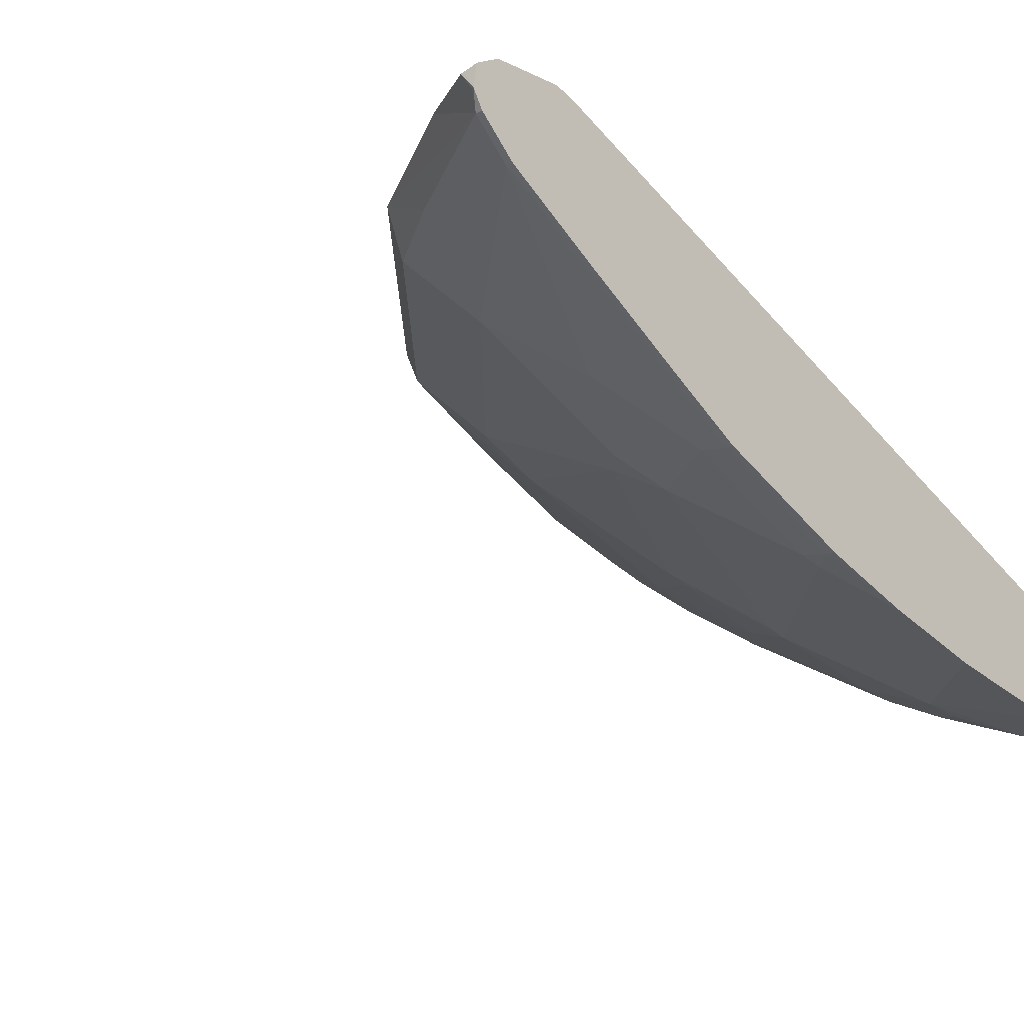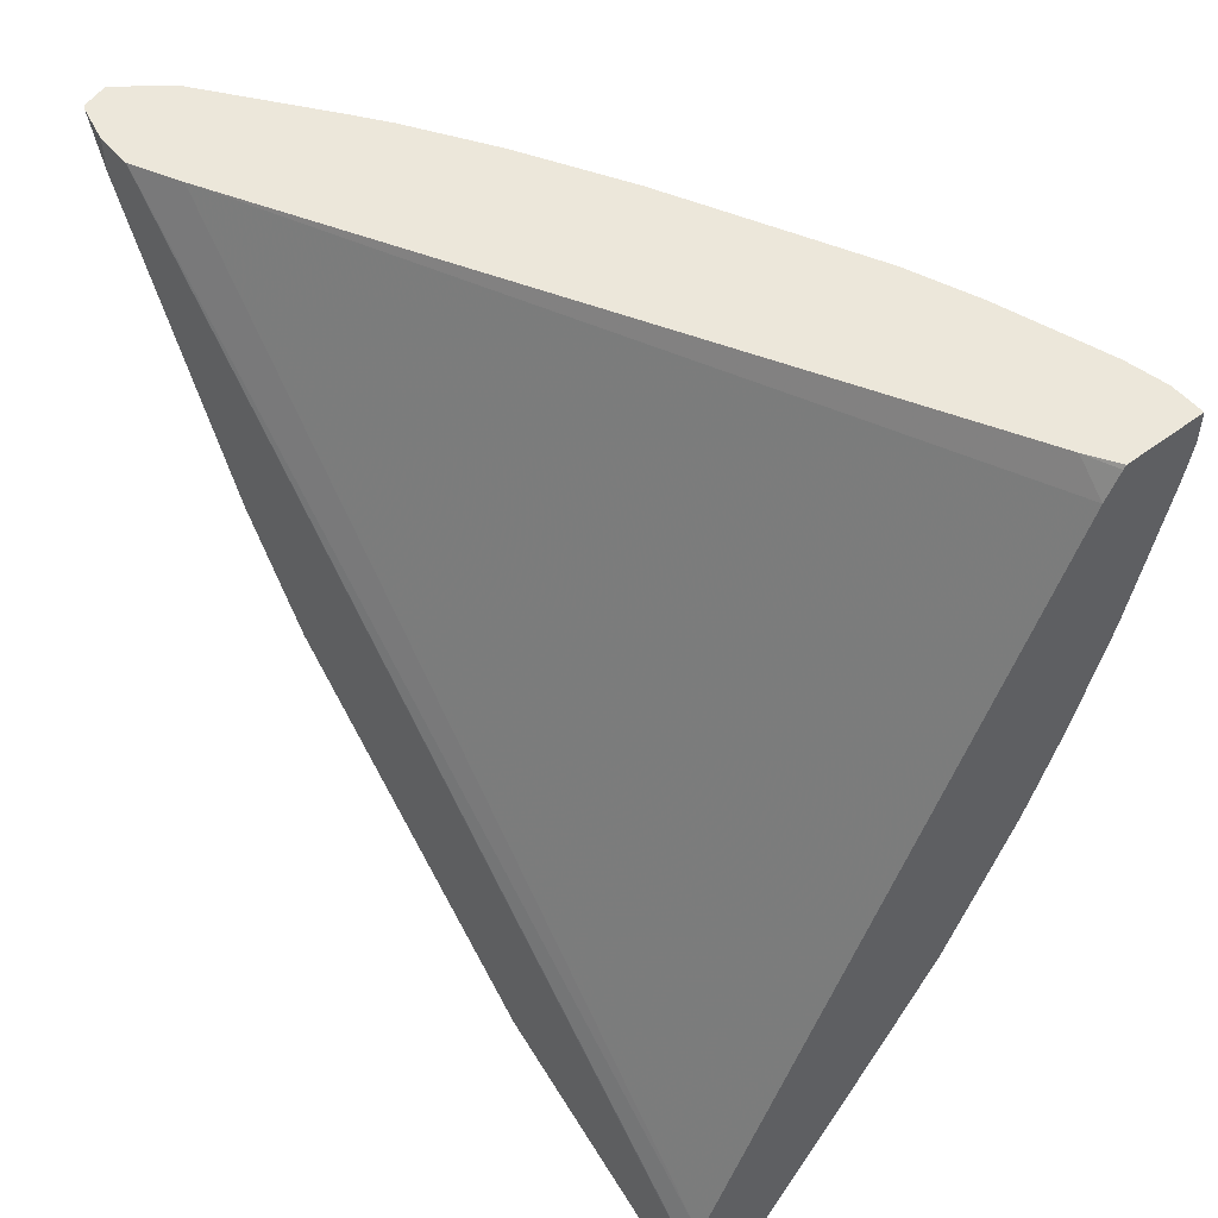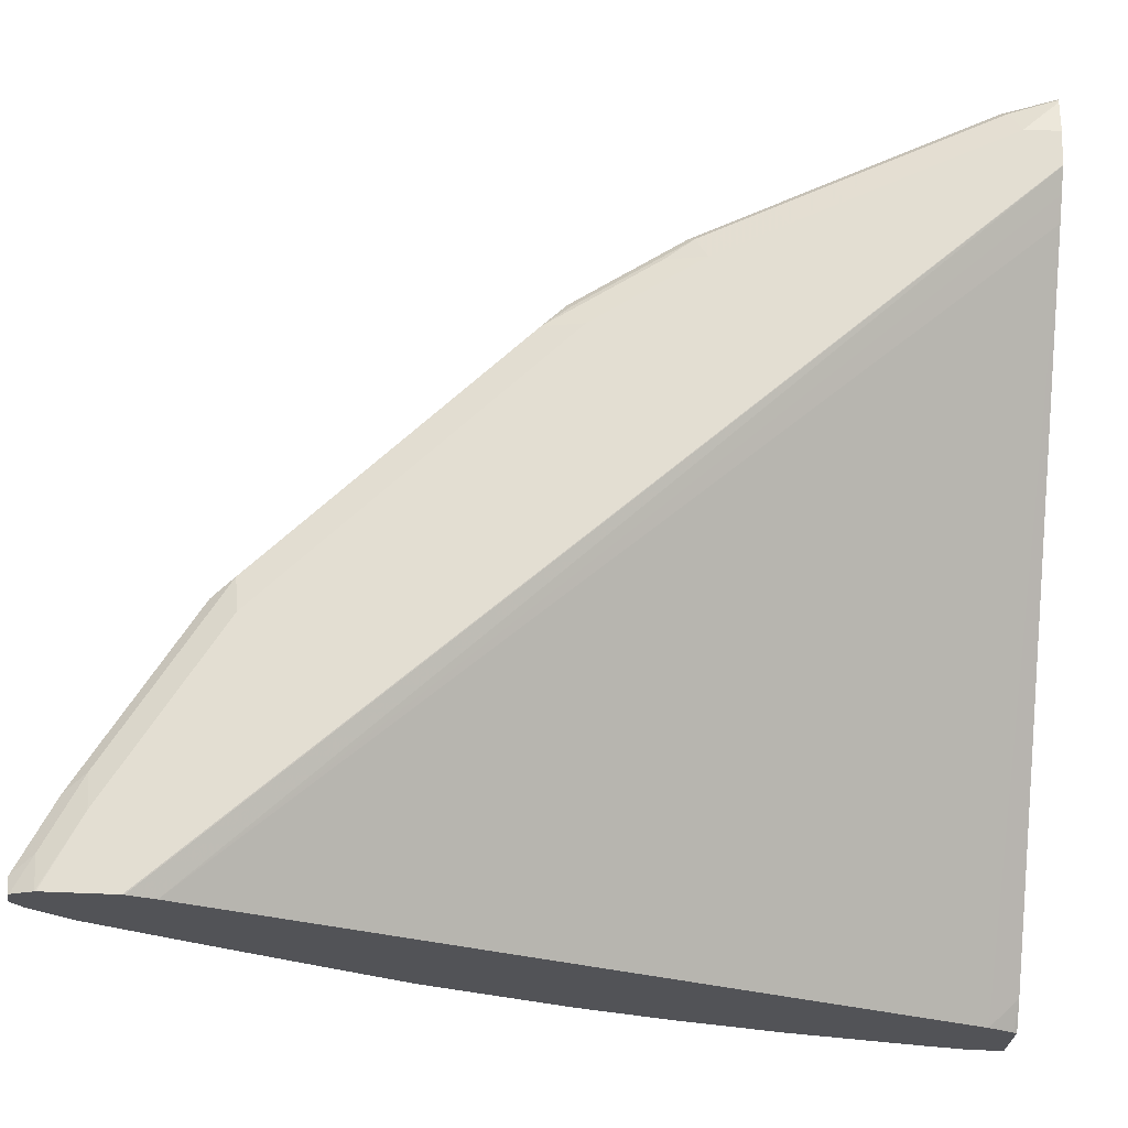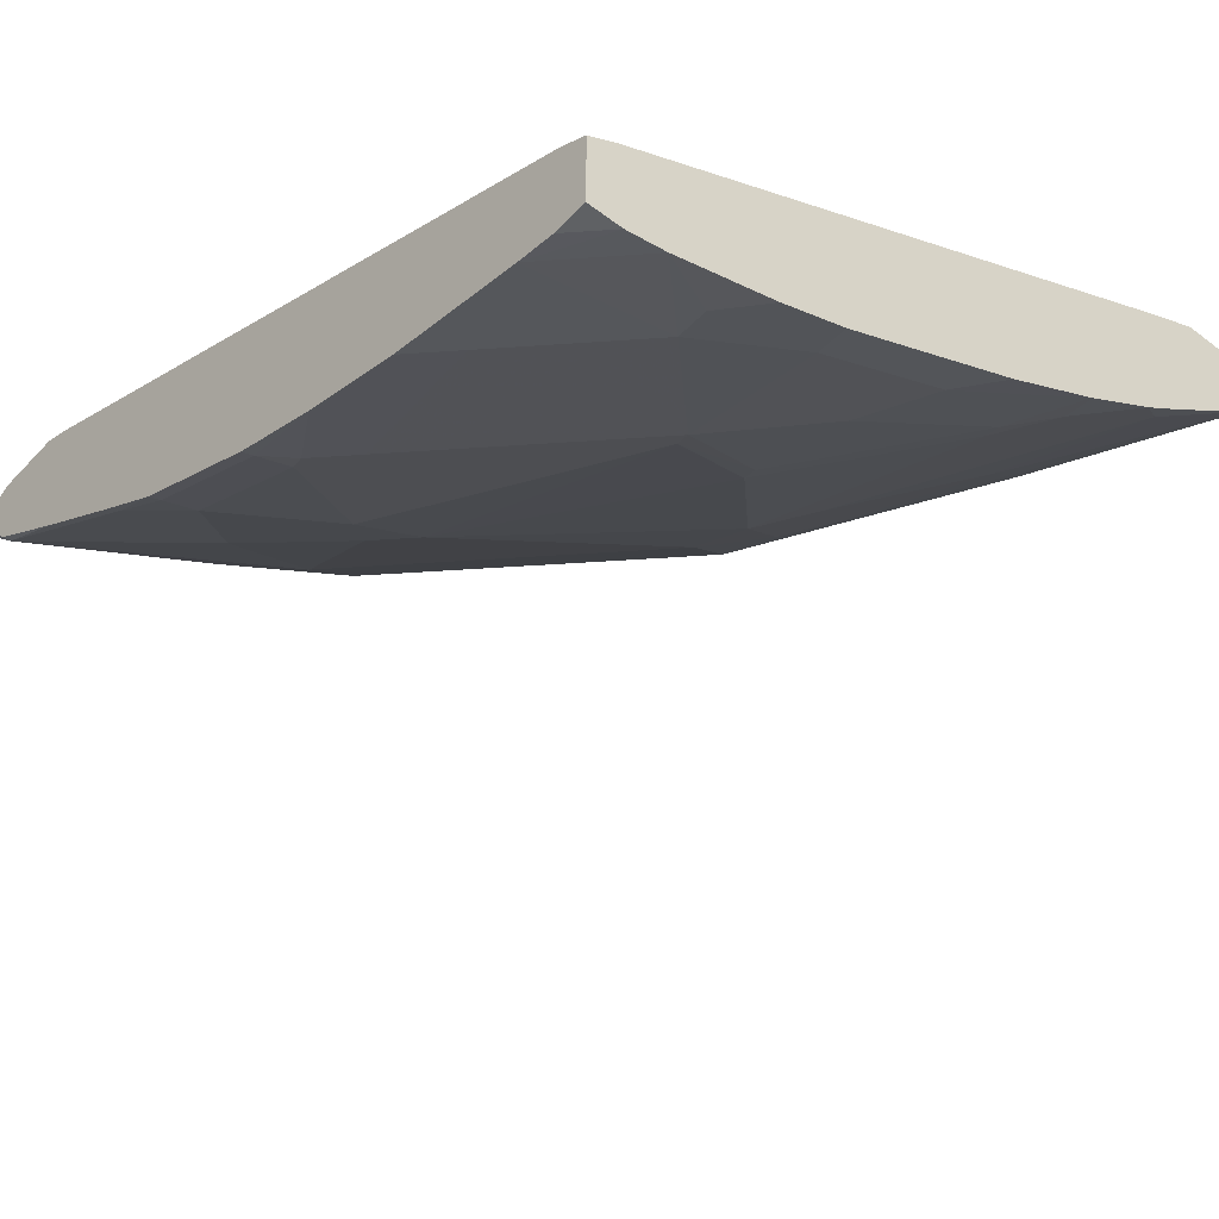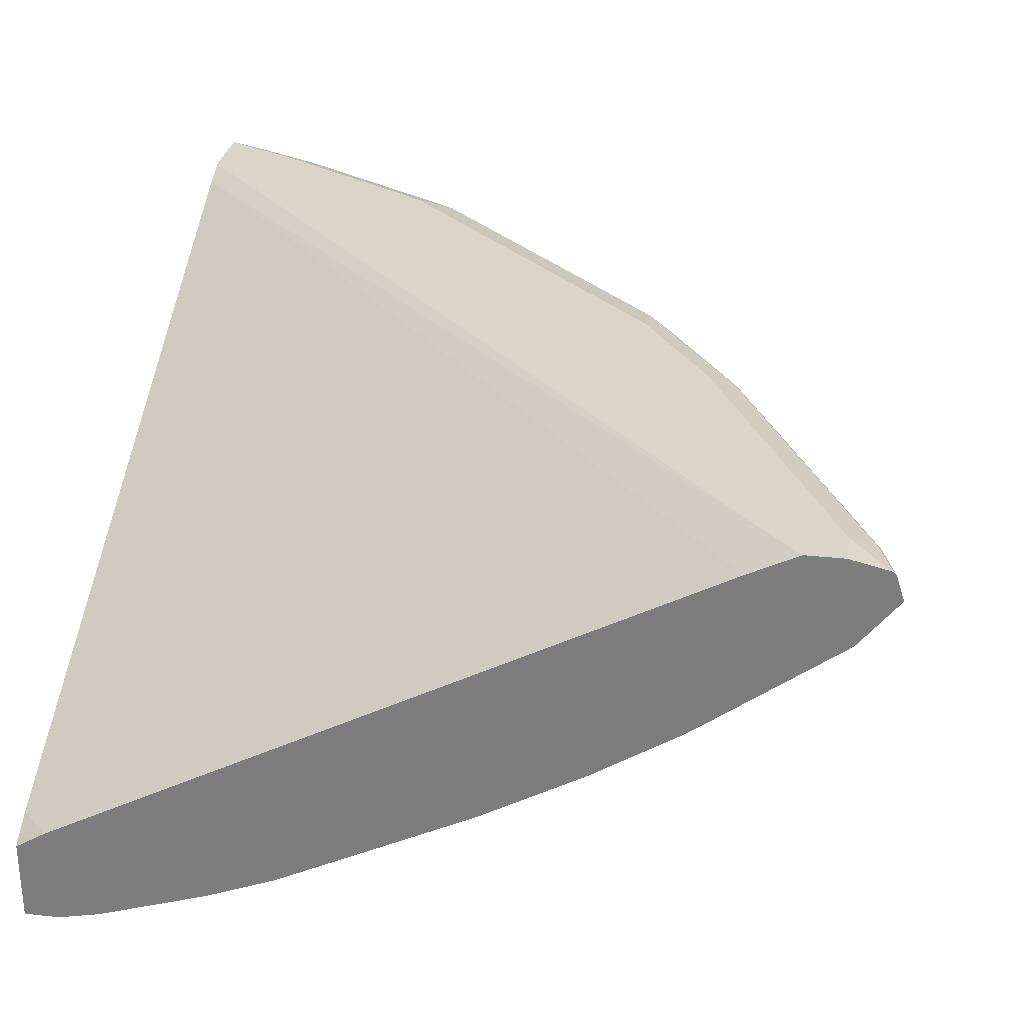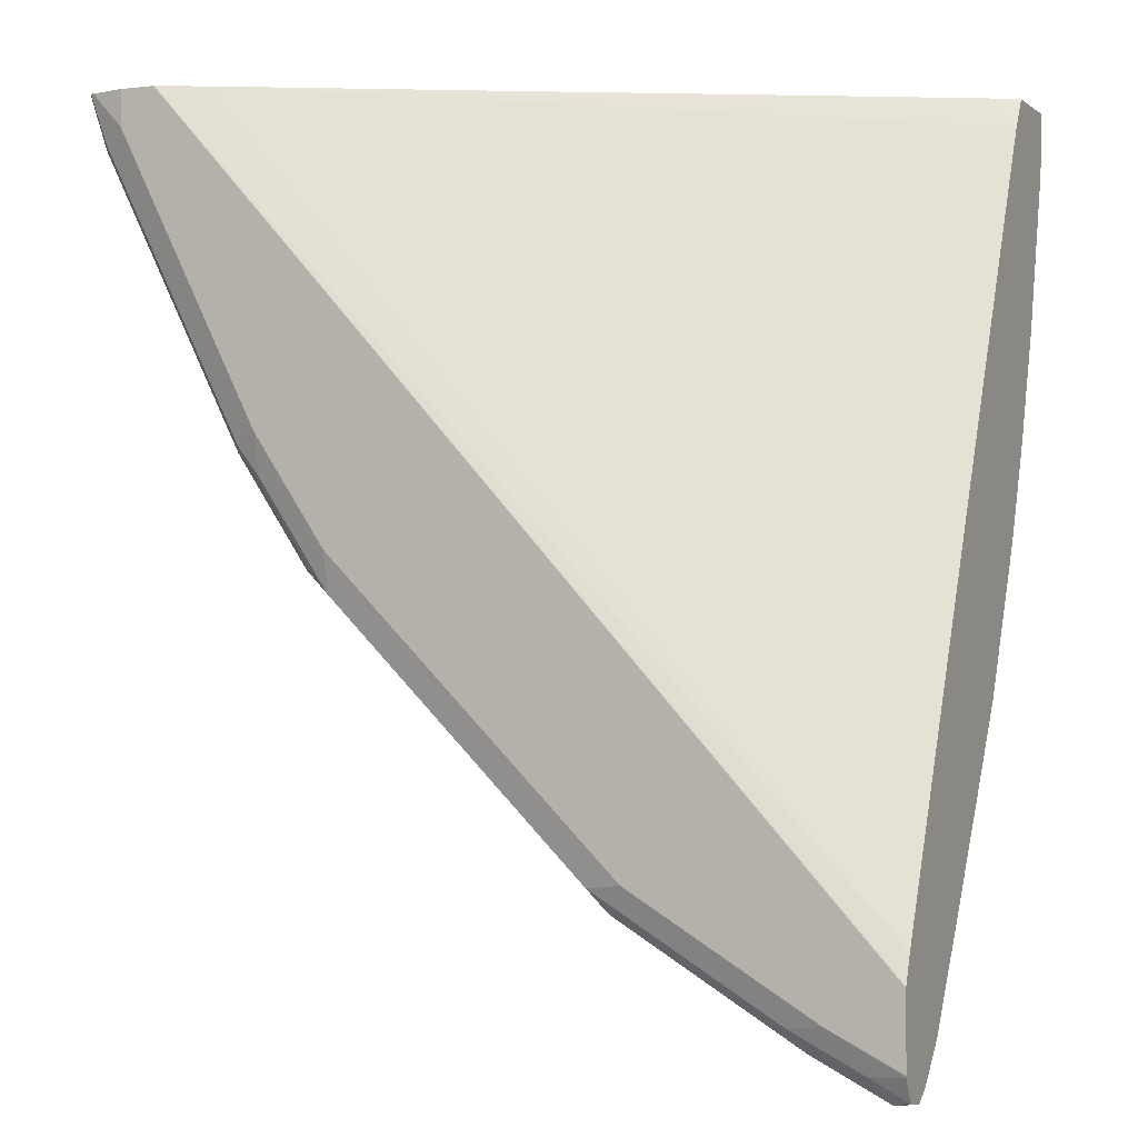
<metadata>
{"format":"obj","ext":"obj","renderer":"f3d","projection":"perspective","resolution":1024,"background":"white","views":[{"elev":-15.8,"azim":-134.9,"up":"+Y"},{"elev":52.1,"azim":-129.0,"up":"+Z"},{"elev":67.6,"azim":-87.8,"up":"+Y"},{"elev":-46.7,"azim":-40.5,"up":"+Y"},{"elev":29.2,"azim":9.4,"up":"+Y"},{"elev":-1.0,"azim":-156.1,"up":"+Z"}]}
</metadata>
<code>
v 0.895 0.2064 -0.3307
v 0.8906 0.2204 -0.3307
v 0.8949 0.206 -0.3307
v 0.8747 0.2064 -0.3716
v 0.8824 0.2167 -0.3613
v 0.8894 0.2217 -0.3307
v 0.8807 0.2202 -0.3578
v 0.8737 0.179 -0.3307
v 0.8824 0.1961 -0.3406
v 0.8721 0.1961 -0.3613
v 0.8618 0.1961 -0.3819
v 0.8308 0.1961 -0.4438
v 0.854 0.2064 -0.4128
v 0.8618 0.2167 -0.4025
v 0.8205 0.2167 -0.4851
v 0.8669 0.2271 -0.3509
v 0.8876 0.2224 -0.3307
v 0.8601 0.2202 -0.3991
v 0.8734 0.1788 -0.3307
v 0.7706 0.1789 -0.5161
v 0.7482 0.1961 -0.5883
v 0.7998 0.2167 -0.5264
v 0.8188 0.2202 -0.4817
v 0.8669 0.2271 -0.3307
v 0.8463 0.2271 -0.3922
v 0.8077 0.1292 -0.3307
v 0.8102 0.1342 -0.3406
v 0.7912 0.1582 -0.4335
v 0.707 0.1342 -0.5264
v 0.7482 0.1754 -0.547
v 0.7293 0.1376 -0.4954
v 0.707 0.1548 -0.5677
v 0.7276 0.1961 -0.6089
v 0.7586 0.2167 -0.5883
v 0.7569 0.2202 -0.5849
v 0.7981 0.2202 -0.523
v 0.805 0.2271 -0.4748
v 0.8463 0.2271 -0.3307
v 0.7908 0.1168 -0.3307
v 0.5625 0.09289 -0.6089
v 0.7276 0.09289 -0.3819
v 0.6657 0.09289 -0.4851
v 0.75 0.0963 -0.3509
v 0.6245 0.1548 -0.6502
v 0.6245 0.1961 -0.7121
v 0.7534 0.2167 -0.5934
v 0.6503 0.2167 -0.6967
v 0.7431 0.2219 -0.6012
v 0.7844 0.2219 -0.5393
v 0.7844 0.2271 -0.5161
v 0.8459 0.227 -0.3307
v 0.4342 0.2271 -0.7844
v 0.7458 0.08792 -0.3307
v 0.5212 0.07227 -0.6089
v 0.5419 0.09289 -0.6295
v 0.5625 0.1548 -0.7121
v 0.6451 0.07227 -0.4644
v 0.5832 0.03098 -0.4438
v 0.725 0.08774 -0.3716
v 0.6425 0.06709 -0.4541
v 0.6038 0.1961 -0.7327
v 0.5986 0.2064 -0.7431
v 0.5883 0.2167 -0.7586
v 0.5986 0.2219 -0.7457
v 0.6193 0.2219 -0.725
v 0.7431 0.2271 -0.578
v 0.8324 0.2202 -0.3307
v 0.4342 0.2268 -0.7835
v 0.4342 0.2207 -0.7685
v 0.4342 0.2271 -0.8249
v 0.7455 0.08777 -0.3307
v 0.498 0.0258 -0.5161
v 0.4774 0.0258 -0.5367
v 0.4593 0.03098 -0.5677
v 0.4593 0.07227 -0.6502
v 0.48 0.09289 -0.6708
v 0.5006 0.1135 -0.6915
v 0.48 0.1342 -0.7327
v 0.4387 0.1754 -0.8153
v 0.5419 0.1961 -0.774
v 0.5806 0.0258 -0.4335
v 0.6425 0.04645 -0.3922
v 0.6632 0.04645 -0.3509
v 0.4387 0.1961 -0.836
v 0.4851 0.2167 -0.8205
v 0.4954 0.2219 -0.8076
v 0.578 0.2271 -0.7431
v 0.8188 0.2134 -0.3307
v 0.4342 0.01551 -0.3476
v 0.4748 0.2271 -0.805
v 0.4342 0.2268 -0.8257
v 0.6876 0.05493 -0.3307
v 0.4567 -0.01546 -0.4335
v 0.4361 0.005183 -0.5161
v 0.4567 0.0258 -0.5573
v 0.4404 0.02754 -0.5711
v 0.4404 0.06883 -0.6536
v 0.4387 0.09289 -0.6915
v 0.4387 0.1342 -0.7534
v 0.4593 0.1135 -0.7121
v 0.4342 0.1371 -0.7593
v 0.4342 0.1754 -0.8153
v 0.4342 0.1872 -0.8271
v 0.6219 0.0258 -0.3509
v 0.5806 0.005183 -0.3509
v 0.5187 -0.01546 -0.3716
v 0.498 -0.01546 -0.3922
v 0.6606 0.04138 -0.3307
v 0.4342 0.1961 -0.836
v 0.4342 0.2064 -0.8419
v 0.4361 0.2064 -0.8411
v 0.4438 0.2167 -0.8411
v 0.4542 0.2219 -0.8282
v 0.4512 0.01551 -0.3307
v 0.4342 0.006391 -0.3328
v 0.4342 0.2202 -0.839
v 0.4342 -0.03653 -0.3732
v 0.4342 -0.01546 -0.456
v 0.4342 0.005183 -0.5179
v 0.4342 0.02139 -0.5588
v 0.4342 0.02712 -0.5728
v 0.4342 0.06841 -0.6553
v 0.4342 0.09583 -0.6974
v 0.6193 0.02073 -0.3307
v 0.5916 0.006864 -0.3307
v 0.578 0.0001131 -0.3307
v 0.5389 -0.01557 -0.3307
v 0.516 -0.02064 -0.3509
v 0.477 -0.03611 -0.3307
v 0.4342 0.2199 -0.8395
v 0.4342 0.004841 -0.3307
v 0.4538 -0.04128 -0.3307
v 0.4342 -0.04128 -0.3502
v 0.4342 -0.04128 -0.3307
f 63 85 86
f 63 84 85
f 63 80 84
f 61 63 62
f 61 80 63
f 60 82 81
f 59 71 83
f 59 83 82
f 59 82 60
f 58 60 81
f 57 60 58
f 56 80 61
f 56 77 78
f 58 81 72
f 72 107 93
f 64 86 87
f 64 87 66
f 64 66 65
f 67 69 88
f 69 89 88
f 70 90 91
f 71 92 83
f 72 81 107
f 72 93 73
f 73 93 94
f 73 94 95
f 73 95 74
f 56 79 80
f 74 95 96
f 63 86 64
f 56 78 79
f 52 102 101
f 54 77 55
f 74 96 97
f 52 70 91
f 52 91 116
f 52 116 130
f 52 130 110
f 52 110 109
f 52 109 103
f 52 103 102
f 132 134 133
f 52 123 122
f 52 122 121
f 52 121 120
f 52 120 119
f 52 119 118
f 52 118 117
f 52 117 133
f 52 133 134
f 52 134 131
f 52 131 115
f 52 115 89
f 52 89 69
f 52 69 68
f 53 71 59
f 54 58 72
f 54 72 73
f 54 73 74
f 54 74 75
f 54 75 76
f 54 76 77
f 55 77 56
f 74 97 75
f 105 125 126
f 75 98 99
f 93 118 94
f 94 119 95
f 94 118 119
f 95 119 96
f 96 119 120
f 96 120 121
f 96 121 122
f 96 122 97
f 97 122 98
f 98 122 123
f 98 123 101
f 98 101 99
f 104 124 125
f 104 125 105
f 105 126 127
f 105 127 106
f 106 127 128
f 106 128 129
f 106 129 117
f 106 117 107
f 110 130 112
f 110 112 111
f 112 130 113
f 113 130 116
f 114 115 131
f 117 129 132
f 117 132 133
f 127 129 128
f 51 69 67
f 93 117 118
f 93 107 117
f 91 113 116
f 90 113 91
f 75 99 100
f 75 100 76
f 76 100 77
f 77 100 99
f 77 99 78
f 78 99 79
f 79 99 101
f 79 101 102
f 79 102 103
f 79 103 84
f 79 84 80
f 81 82 83
f 81 83 104
f 81 104 105
f 75 97 98
f 81 105 106
f 83 92 108
f 83 108 124
f 83 124 104
f 84 103 109
f 84 109 110
f 84 110 111
f 84 111 112
f 84 112 85
f 85 112 86
f 86 112 113
f 86 113 90
f 86 90 87
f 88 89 114
f 89 115 114
f 81 106 107
f 51 68 69
f 52 101 123
f 49 66 50
f 3 12 13
f 3 13 4
f 4 14 5
f 4 13 22
f 4 22 15
f 4 15 14
f 5 14 18
f 5 18 7
f 6 16 17
f 6 7 16
f 7 18 25
f 7 25 16
f 8 11 10
f 8 10 9
f 8 19 12
f 8 12 11
f 12 19 20
f 12 20 21
f 12 21 22
f 12 22 13
f 14 15 23
f 14 23 18
f 15 22 36
f 15 36 23
f 16 24 17
f 16 25 37
f 16 37 50
f 16 50 66
f 16 66 87
f 3 11 12
f 3 10 11
f 3 9 10
f 3 8 9
f 51 52 68
f 1 6 17
f 1 17 24
f 1 24 38
f 1 38 51
f 1 51 67
f 1 67 88
f 1 88 114
f 1 114 131
f 1 131 134
f 1 134 132
f 1 132 129
f 1 129 127
f 1 127 126
f 16 87 90
f 1 126 125
f 1 124 108
f 1 108 92
f 1 92 71
f 1 71 53
f 1 53 39
f 1 39 26
f 1 26 19
f 1 19 8
f 1 8 3
f 1 3 4
f 1 4 5
f 1 5 2
f 2 5 7
f 2 7 6
f 1 125 124
f 16 90 70
f 1 2 6
f 16 52 38
f 34 46 48
f 34 48 35
f 35 48 49
f 35 49 36
f 36 49 50
f 38 52 51
f 39 53 43
f 40 54 55
f 40 55 56
f 40 56 44
f 40 42 57
f 40 57 58
f 16 70 52
f 41 43 59
f 41 59 60
f 41 60 57
f 41 57 42
f 43 53 59
f 44 56 45
f 45 56 61
f 45 61 62
f 45 62 47
f 46 47 48
f 47 62 63
f 47 63 64
f 47 64 65
f 47 65 48
f 48 66 49
f 48 65 66
f 33 47 46
f 33 45 47
f 40 58 54
f 32 45 33
f 33 46 34
f 18 23 37
f 18 37 25
f 19 26 27
f 19 27 28
f 19 28 20
f 20 29 30
f 20 30 21
f 16 38 24
f 20 31 29
f 21 30 32
f 21 32 33
f 21 33 34
f 21 34 22
f 22 34 35
f 20 28 31
f 23 36 50
f 22 35 36
f 32 40 44
f 31 43 41
f 31 39 43
f 29 42 40
f 29 41 42
f 32 44 45
f 29 32 30
f 29 40 32
f 27 31 28
f 27 39 31
f 26 39 27
f 23 50 37
f 29 31 41

</code>
